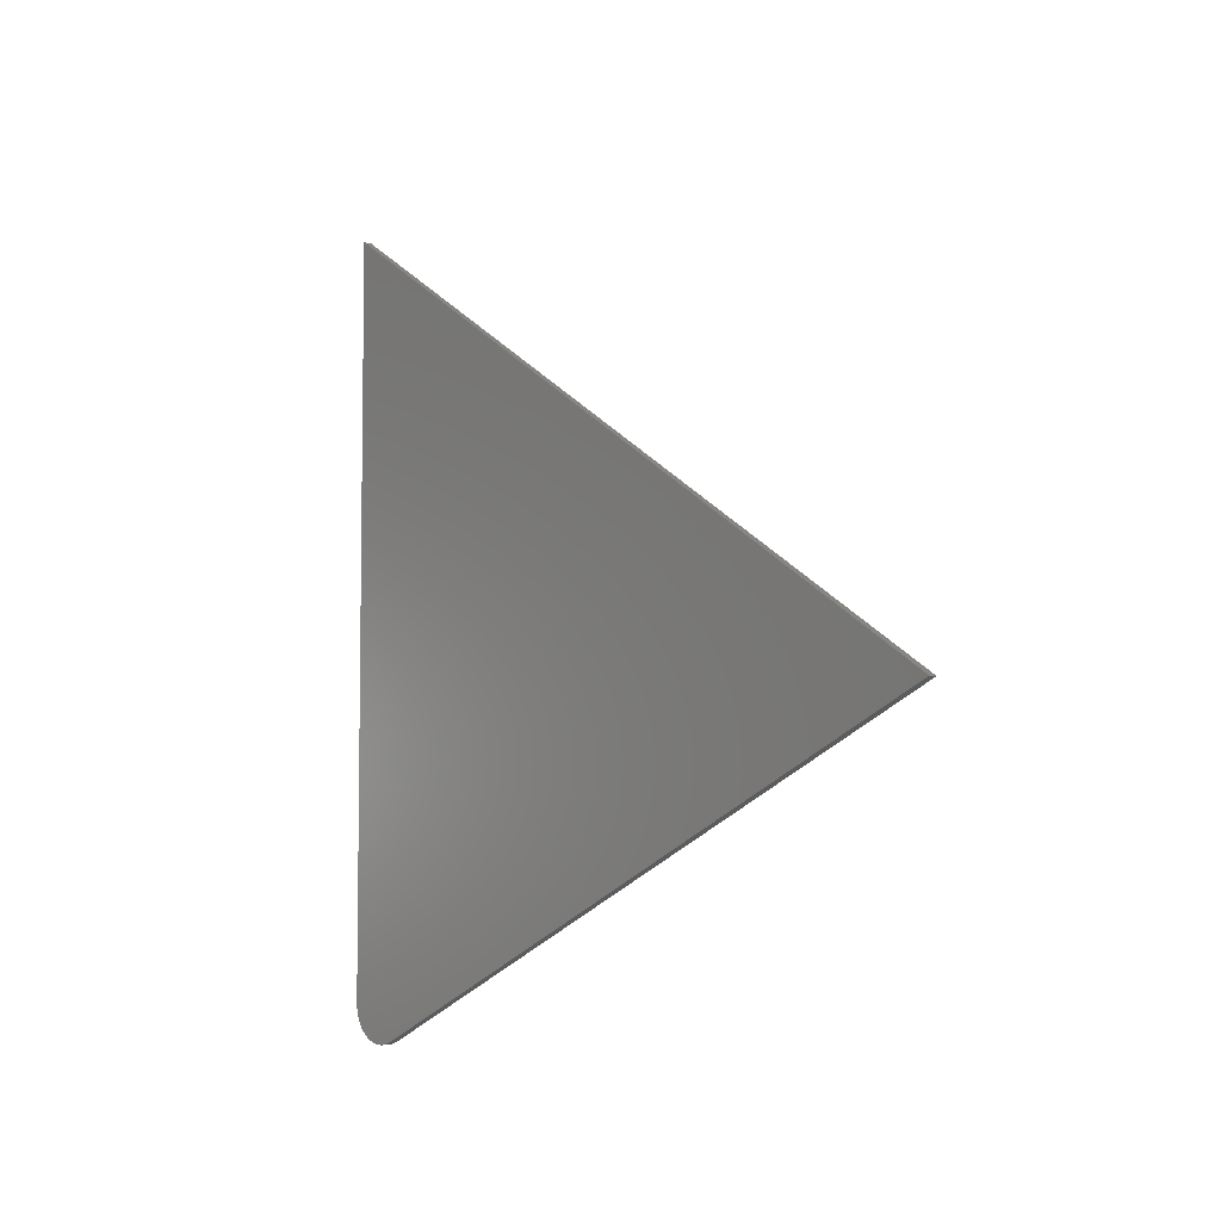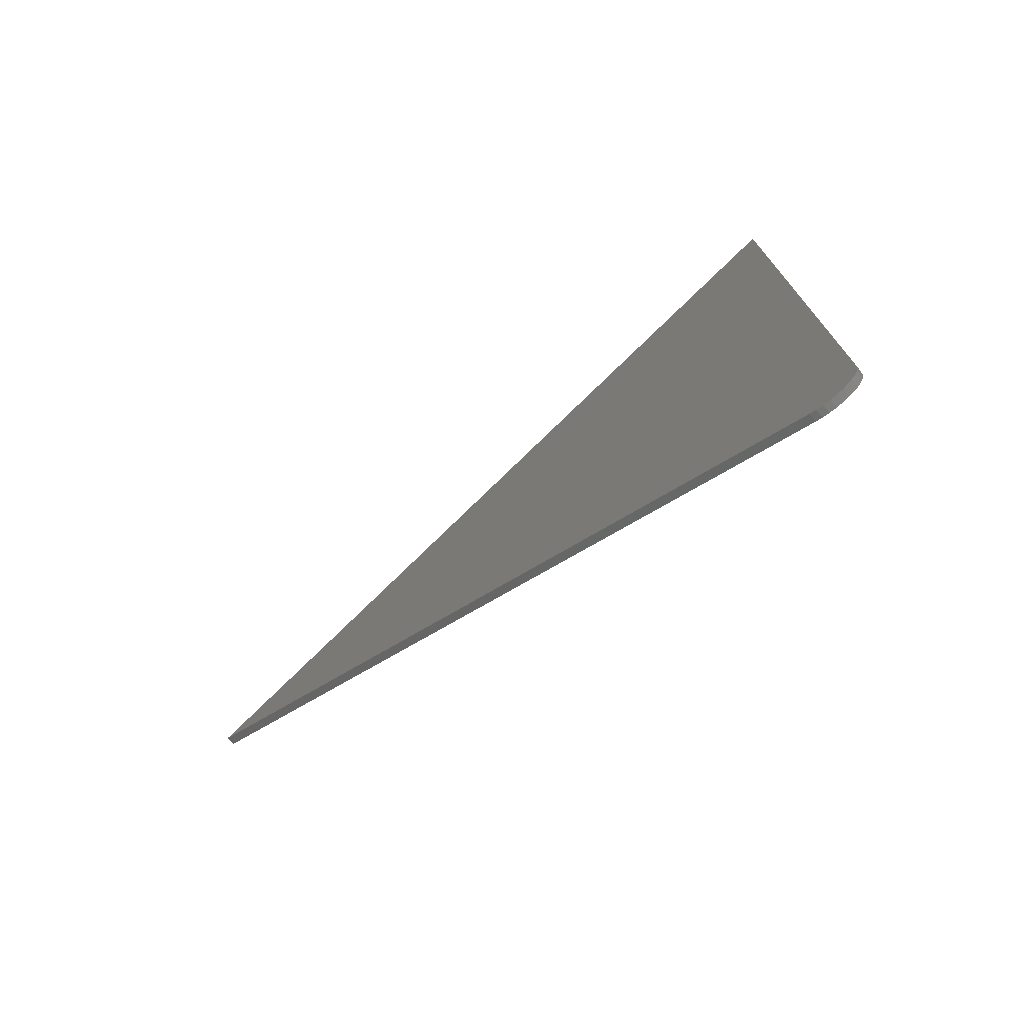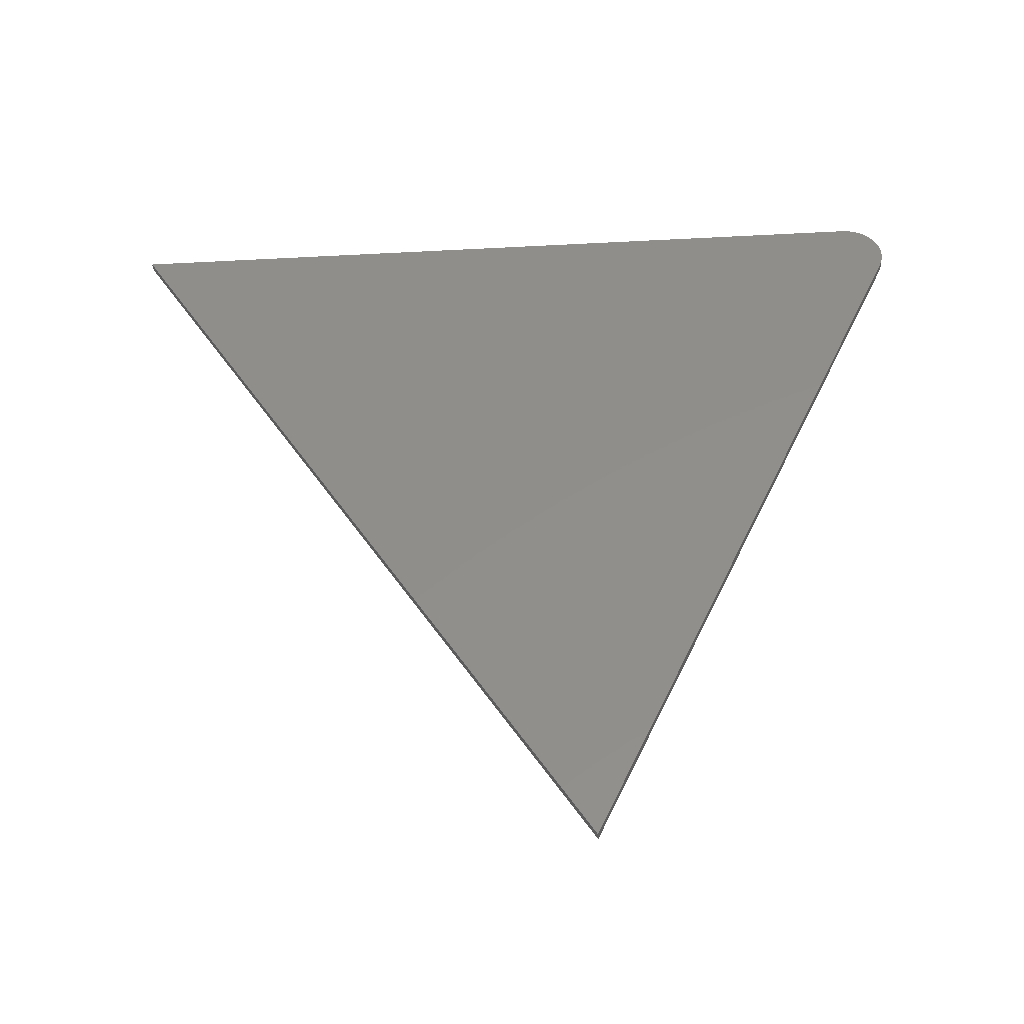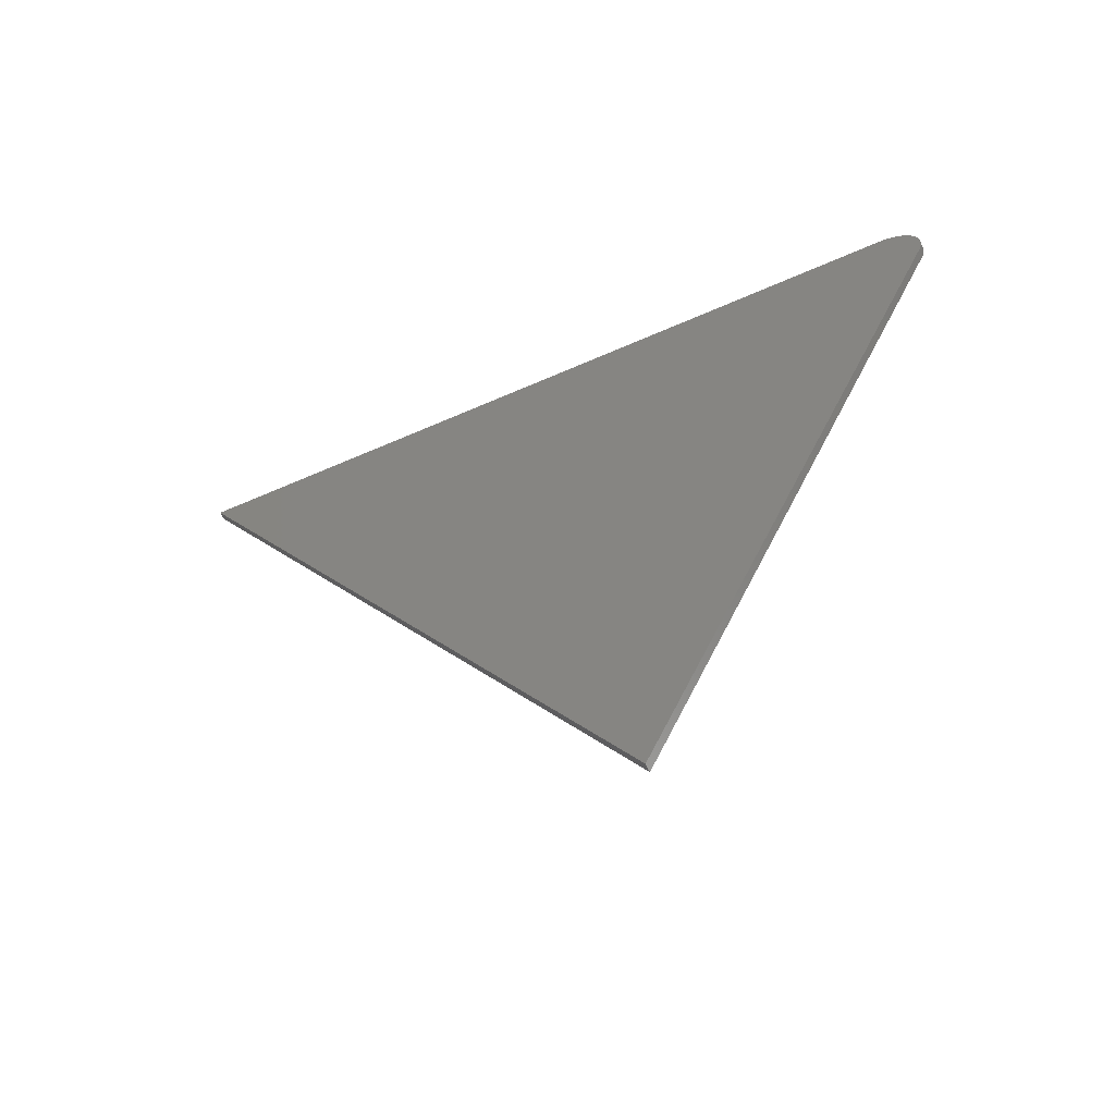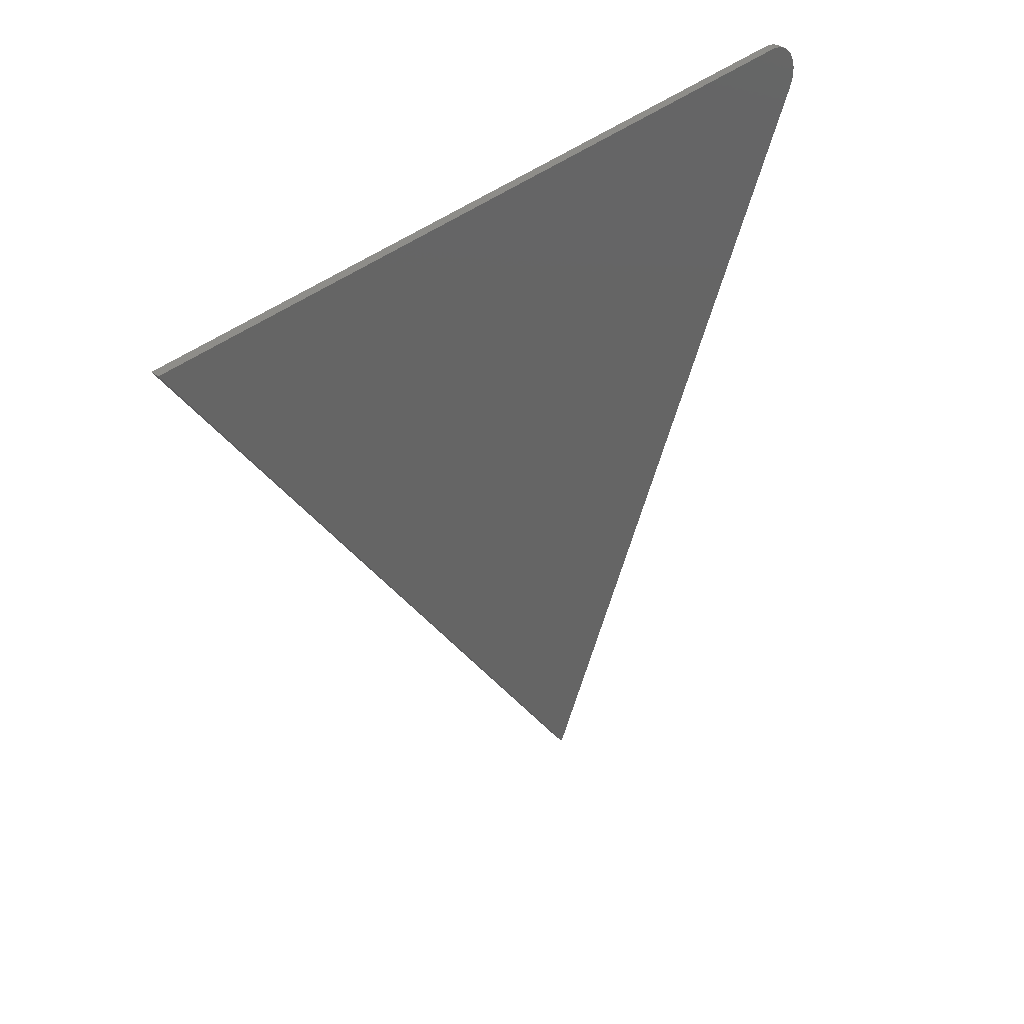
<metadata>
{"format":"stl","ext":"stl","renderer":"f3d","projection":"perspective","resolution":1024,"background":"white","views":[{"elev":-5.3,"azim":138.6,"up":"+Y"},{"elev":-74.2,"azim":-52.3,"up":"+Y"},{"elev":-39.1,"azim":-86.2,"up":"+Z"},{"elev":-59.6,"azim":-65.5,"up":"+Z"},{"elev":39.1,"azim":-136.1,"up":"+Z"}]}
</metadata>
<code>
# stl→obj: 28 verts, 52 faces
v 0.01562 0.75 0.75
v 0.01562 -0.6398 0.75
v 0.01562 -0.6525 0.7488
v 0.01562 -0.6648 0.7454
v 0.01562 -0.6763 0.7397
v 0.01562 -0.6866 0.7321
v 0.01562 -0.6953 0.7227
v 0.01562 -0.7022 0.7119
v 0.01562 -0.707 0.7001
v 0.01562 -0.7096 0.6875
v 0.01562 -0.7099 0.6747
v 0.01562 -0.7078 0.6621
v 0.01562 -0.7035 0.65
v 0.01562 -0.1184 -0.6079
v 2.252e-32 0.75 0.75
v 1.508e-16 -0.1184 -0.6079
v 1.11e-17 -0.7035 0.65
v 9.76e-18 -0.7078 0.6621
v 8.357e-18 -0.7099 0.6747
v 6.935e-18 -0.7096 0.6875
v 5.543e-18 -0.707 0.7001
v 4.226e-18 -0.7022 0.7119
v 3.027e-18 -0.6953 0.7227
v 1.987e-18 -0.6866 0.7321
v 1.14e-18 -0.6763 0.7397
v 5.136e-19 -0.6648 0.7454
v 1.295e-19 -0.6525 0.7488
v 7.495e-34 -0.6398 0.75
f 1 2 3
f 1 3 4
f 1 4 5
f 1 5 6
f 1 6 7
f 1 7 8
f 1 8 9
f 1 9 10
f 1 10 11
f 1 11 12
f 1 12 13
f 1 13 14
f 15 16 17
f 15 17 18
f 15 18 19
f 15 19 20
f 15 20 21
f 15 21 22
f 15 22 23
f 15 23 24
f 15 24 25
f 15 25 26
f 15 26 27
f 15 27 28
f 1 15 2
f 2 15 28
f 13 17 14
f 14 17 16
f 17 13 18
f 18 13 12
f 18 12 19
f 19 12 11
f 19 11 20
f 20 11 10
f 20 10 21
f 21 10 9
f 21 9 22
f 22 9 8
f 22 8 23
f 23 8 7
f 23 7 24
f 24 7 6
f 24 6 25
f 25 6 5
f 25 5 26
f 26 5 4
f 26 4 27
f 27 4 3
f 27 3 28
f 28 3 2
f 14 16 1
f 1 16 15

</code>
